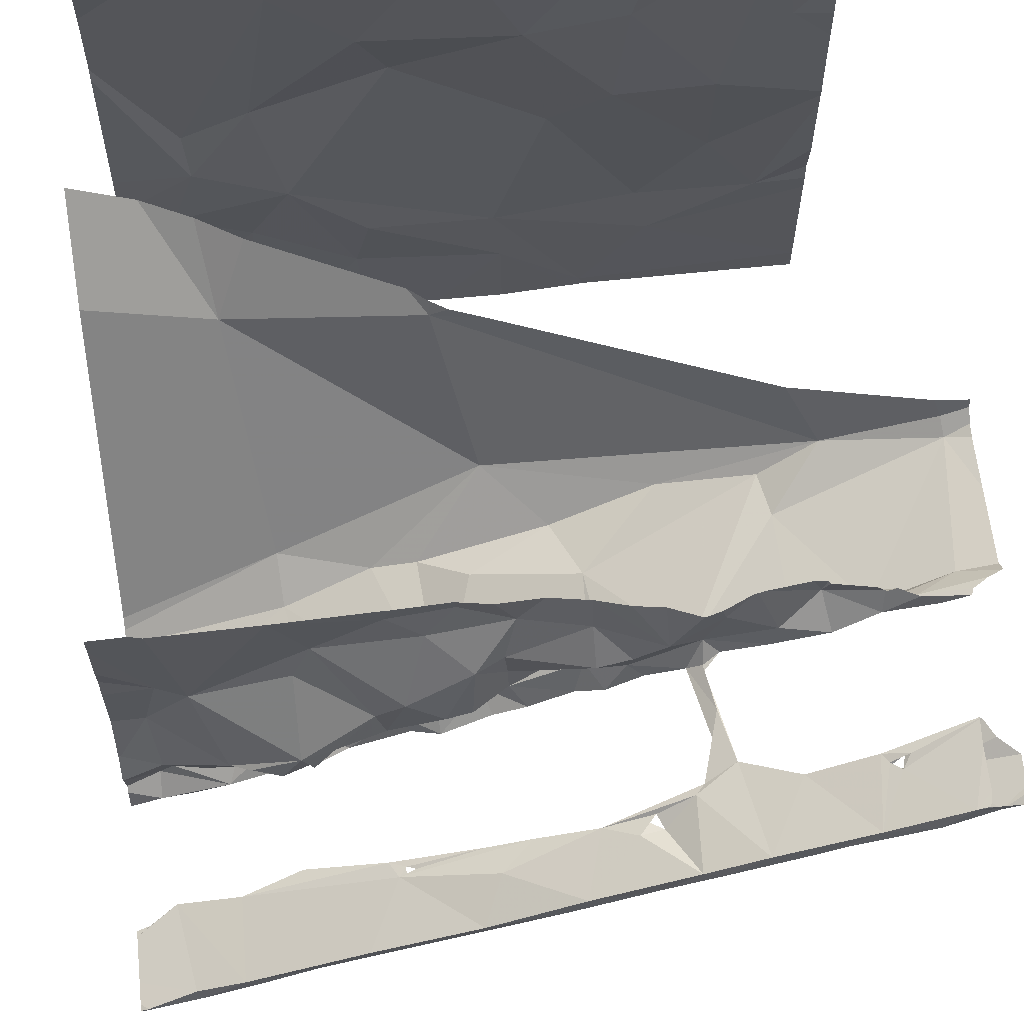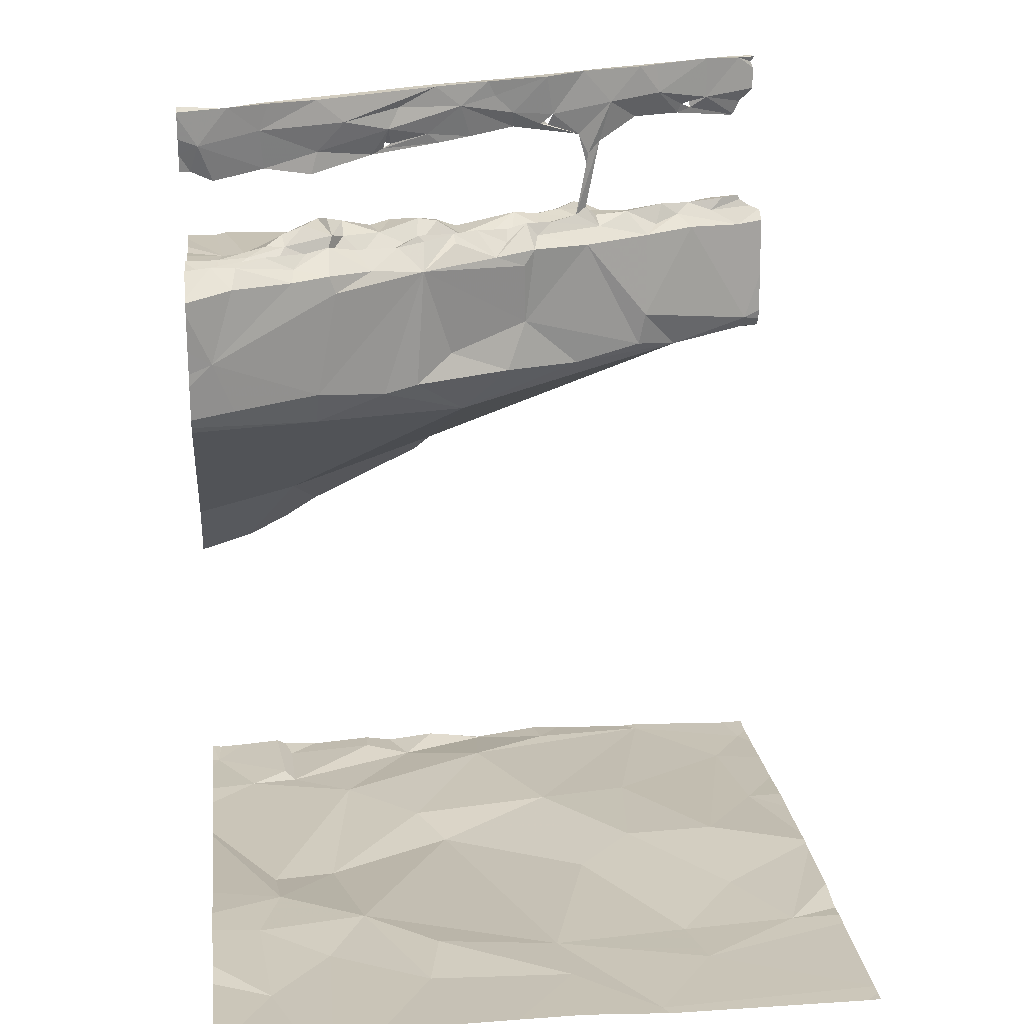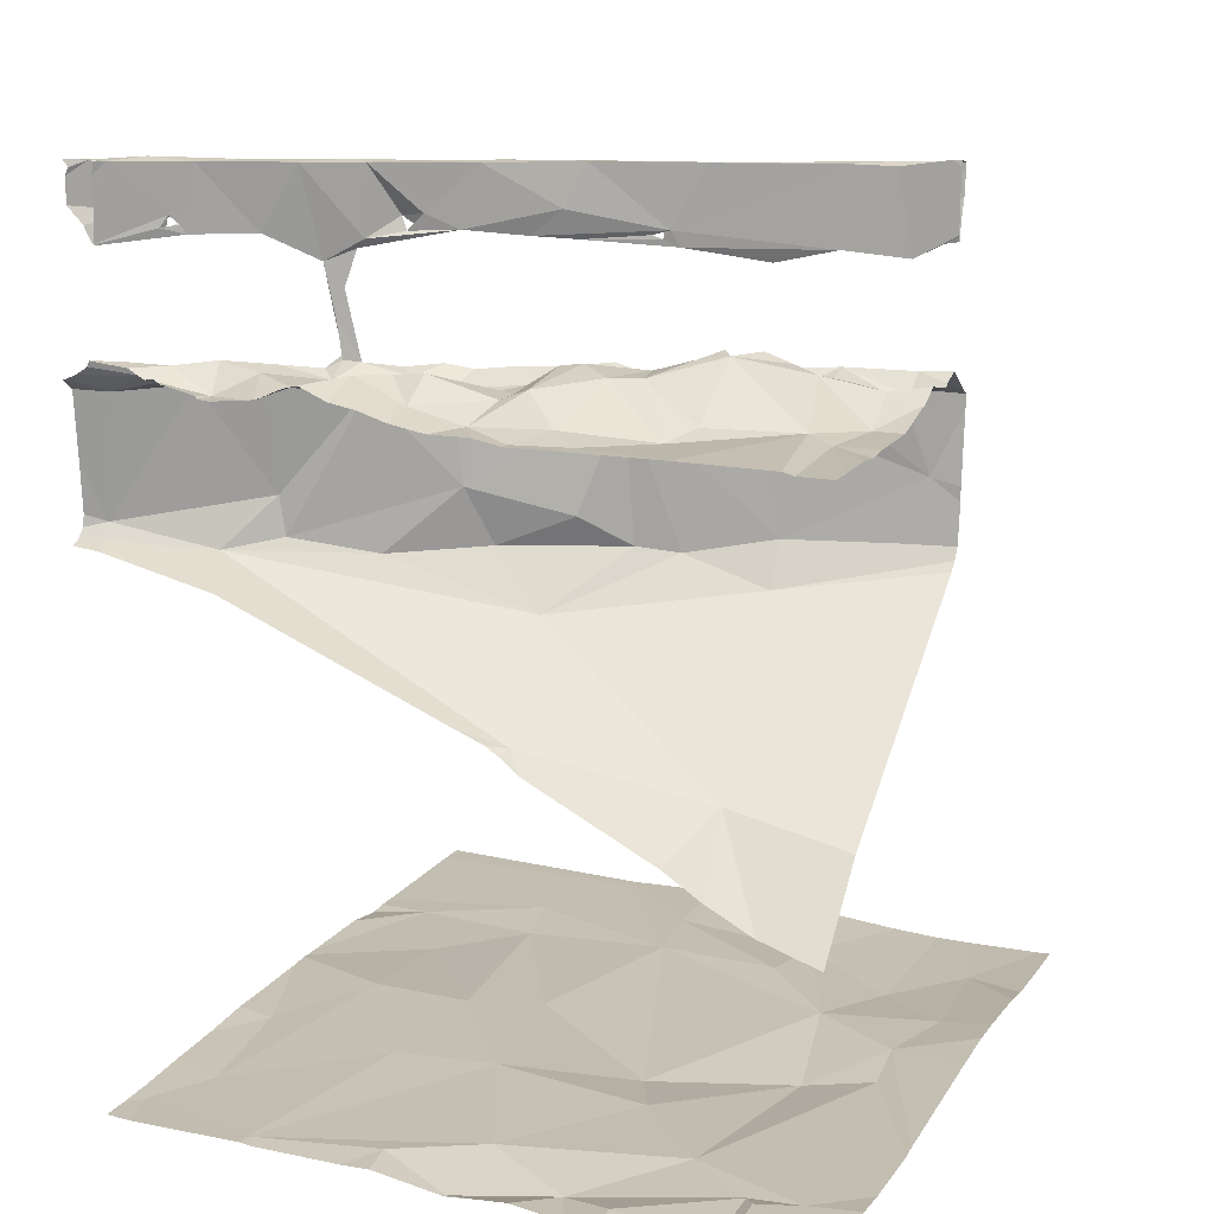
<metadata>
{"format":"obj","ext":"obj","renderer":"f3d","projection":"perspective","resolution":1024,"background":"white","views":[{"elev":64.1,"azim":-6.0,"up":"+Y"},{"elev":20.0,"azim":-6.9,"up":"+Z"},{"elev":17.2,"azim":-155.4,"up":"+Z"}]}
</metadata>
<code>
v -129.4 249.4 486.2
v -130.6 245.6 483.2
v -130.6 245.6 483.2
v -129.5 249.4 487.1
v -129.4 249.3 486.2
v -129.4 249.4 487
v -129.4 249.4 487.9
v -132.5 246.4 483.2
v -132.8 246 483.2
v -131.9 246.1 483.2
v -131.1 246 483.2
v -129.5 249.4 487.1
v -132.9 246.7 483.3
v -131.1 246.4 483.2
v -130.3 246.5 483.2
v -130.3 246.2 483.2
v -132.3 246.8 483.2
v -131.8 246.5 483.3
v -129.7 246.5 483.2
v -130.7 245.6 483.2
v -132.8 247.1 483.3
v -129.4 249.3 486.3
v -132.4 247.5 483.2
v -130.5 247.6 483.3
v -131.7 247.9 483.2
v -130 247 483.2
v -132.7 245.6 483.2
v -130.8 247.3 483.2
v -131.5 245.6 483.3
v -131.1 245.6 483.3
v -130 247.6 483.3
v -132.8 247.4 483.2
v -133 247.7 486.5
v -129.4 247.4 483.3
v -131 248.2 483.3
v -132.9 247.8 486.2
v -132.4 248.1 486
v -133.1 247.8 487.7
v -129.4 249.3 486.9
v -133 247.9 487.6
v -132.9 247.8 487
v -133.1 247.8 487.8
v -129.6 248.1 483.2
v -131.9 245.6 483.2
v -132.3 248.6 483.2
v -129.4 249.3 486.6
v -133.1 247.8 488
v -132.9 247.9 488
v -133 247.9 487.1
v -129.4 249.3 486.3
v -132.5 247.9 487
v -132.9 247.9 487.1
v -129.4 248.1 483.3
v -129.4 248.7 483.2
v -132.9 247.9 488
v -132.7 248 487.9
v -132.4 248 486.2
v -129.4 249.2 483.2
v -132.3 245.6 483.2
v -129.4 249 483.2
v -131.8 248.2 483.2
v -129.4 248.4 483.2
v -132.6 249 485.3
v -132.3 248 486.9
v -130.4 248.3 483.3
v -132.3 248 487
v -132.7 248 488
v -132.4 248.1 488
v -132.2 248.2 487.9
v -133 248 487
v -132.5 248 487
v -132.7 248 487.1
v -133 248 487
v -133 248.2 487
v -129.4 247.9 483.3
v -132.7 248 487.6
v -132.7 248 488
v -132.4 248.2 487.7
v -132.2 248.6 487.2
v -132.2 248.4 487.1
v -131.3 249 483.3
v -132.9 248.8 483.2
v -130.2 249.3 483.2
v -129.7 248.8 483.2
v -132.5 245.6 483.2
v -131.7 248.3 486.9
v -131.5 248.6 485.9
v -132 248.2 486.2
v -131.8 248.3 486.2
v -129.4 247.4 483.3
v -129.4 247.5 483.3
v -133.2 248.3 487
v -131.5 248.4 486.3
v -131.1 248.6 486.5
v -132 248.5 487.1
v -132.1 248.4 487
v -131.1 248.6 486.9
v -131.2 248.5 486.9
v -132.3 248.5 487.2
v -132.4 248.5 487.2
v -132.6 248.3 487.2
v -132.5 248.4 487.2
v -132.6 248.2 487.1
v -129.4 247.3 483.3
v -129.4 246.9 483.3
v -133 248.5 486.9
v -132.7 248.3 487.1
v -132.4 248.1 487.6
v -132 248.3 487.6
v -132.3 248.3 487.1
v -132.3 248.2 487.1
v -132.3 248.3 487
v -132.2 248.3 487.1
v -131.9 248.4 487.7
v -131.6 248.5 487.7
v -132 248.3 487.7
v -131.5 248.5 487.9
v -131.6 248.4 488
v -131.6 248.5 488
v -131.5 248.5 487.8
v -132.1 248.2 487
v -132 248.3 487.7
v -132 248.4 487.7
v -132.7 248.1 487
v -132.5 248.2 487
v -132.5 248.1 487.1
v -132.8 248.2 487.1
v -131.2 248.5 486.2
v -131.5 248.5 487
v -131.5 248.5 487.1
v -131.7 248.4 487.1
v -132.8 248.7 486.9
v -131.3 248.6 488
v -131.7 248.4 487.7
v -131.9 248.3 487.8
v -131.4 248.6 487.7
v -131.7 248.4 487.1
v -131.8 248.5 487
v -131.9 248.4 487
v -131.9 248.4 487.1
v -131.9 248.4 487.9
v -132.1 248.3 488
v -133 248.8 486.9
v -131.6 248.6 487
v -131.4 248.7 487
v -131.4 248.6 487.1
v -131.7 248.7 487.2
v -131.2 248.7 488
v -131.1 248.7 487.7
v -131 248.6 487
v -132.6 248.8 483.2
v -131 248.7 487.1
v -131.2 248.7 487.1
v -131.2 248.6 487
v -132 248.7 487.1
v -131.6 248.7 487.1
v -129.4 246.5 483.2
v -130.7 248.8 486.2
v -131.2 248.6 487.9
v -131.1 248.7 487.8
v -129.4 245.6 483.2
v -130 249.1 486.2
v -130.3 248.9 486.2
v -130.6 248.8 486.9
v -131.6 249 487.1
v -131.4 248.8 487
v -132.3 249.1 486.9
v -131.9 248.8 487.1
v -132.4 248.9 487
v -130.2 248.9 486.4
v -132.7 248.9 483.2
v -130.6 249 487.3
v -130.6 248.9 487.1
v -130.5 249 487.6
v -130.6 248.9 487.5
v -130.7 248.9 487.6
v -130.7 248.9 487.7
v -130.7 248.9 487.1
v -130.9 248.8 487.8
v -130.9 248.8 487.7
v -131.1 248.8 487
v -131.1 249 487.1
v -129.4 249.1 483.2
v -130.2 248.9 486.9
v -130.7 248.9 488
v -130.5 249 488
v -131.6 249.3 485.5
v -131 248.7 487
v -131.8 249.2 487
v -130.5 248.9 487
v -131.5 249 487
v -131.3 248.8 487
v -130.9 249 487.1
v -130.9 248.9 487.1
v -131.8 249.2 483.2
v -129.4 246.6 483.2
v -132.6 249.2 483.2
v -133.1 249.2 483.2
v -132.1 249.2 483.2
v -129.4 246.4 483.2
v -130.9 248.7 488
v -131 248.8 487.8
v -130.9 248.8 487.7
v -130.6 248.9 488
v -130.9 248.8 487.1
v -130.6 249 487.1
v -130.6 249 487
v -130.5 249 487.1
v -130.5 248.9 487.8
v -130.3 249 488
v -130.3 249 487.1
v -131.3 249.4 483.2
v -132.4 249.4 486.9
v -131.9 249.3 486.9
v -130.8 249.1 487.1
v -129.4 245.8 483.2
v -130.1 249.1 487
v -130.1 249.1 487.8
v -130.3 249.1 487.7
v -129.9 249.1 487
v -129.5 249.2 486.3
v -129.5 249.2 486.9
v -131.1 249.2 487
v -130.5 249.3 487.1
v -129.4 249.4 488
v -129.4 245.7 483.2
v -130.3 249.2 487.1
v -130.1 249.1 488
v -131.4 249.2 486.9
v -130 249.2 487
v -130 249.2 488
v -130.1 249.1 487.1
v -129.5 249.3 486.2
v -130 249.2 487.7
v -132.9 249.4 484.8
v -130.9 249.2 483.3
v -131.6 249.3 486.9
v -130 249.2 487.8
v -129.9 249.2 487.7
v -129.8 249.2 487.8
v -129.8 249.2 488
v -129.9 249.2 487.7
v -129.9 249.2 487.8
v -129.6 249.3 488
v -129.4 245.6 483.2
v -131.9 249.4 483.2
v -133.1 245.6 483.2
v -129.4 245.6 483.2
v -130.1 249.3 487
v -129.9 249.4 487
v -129.7 249.4 488
v -129.9 249.3 487.1
v -129.7 249.3 487
v -129.9 249.3 487.7
v -129.6 249.3 487.1
v -133.2 245.6 483.2
v -132.4 249.4 485.1
v -131.7 249.4 485.4
v -132.9 249.4 486.9
v -133 249.4 486.9
v -129.6 249.4 488
v -129.4 245.6 483.2
v -133.1 245.6 483.2
v -129.6 249.4 488
v -129.6 249.4 488
v -133.2 246.3 483.3
v -133.2 246.2 483.3
v -133.2 246.7 483.3
v -133.2 246.9 483.3
v -133.2 247.2 483.3
v -133.2 247.6 486.9
v -133.2 247.6 486.9
v -133.2 247.7 486.2
v -133.2 247.7 486.1
v -133.2 247.8 487.7
v -133.2 247.8 487.7
v -133.2 247.8 487.7
v -133.2 247.8 487.8
v -133.2 247.8 488
v -133.2 247.8 488
v -133.2 247.8 488
v -133.2 247.8 488
v -133.2 247.7 487
v -133.2 247.8 487.1
v -133.2 247.9 487
v -133.2 247.6 486.4
v -133.2 247.8 488
v -133.2 247.8 487.9
v -133.2 247.8 487.9
v -133.2 247.8 488
v -133.2 248.1 483.2
v -133.2 248 483.2
v -133.2 247.7 486.1
v -133.2 247.6 486.5
v -133.2 247.6 486.6
v -133.2 248.5 485.5
v -133.2 249 485.1
v -133.2 247.9 487
v -133.2 248.1 487.1
v -133.2 248.5 483.2
v -133.2 248.2 487
v -133.2 248.3 487
v -133.2 248.1 487.1
v -133.2 248.3 487
v -133.2 248.3 487
v -133.2 248.5 486.9
v -133.2 248.6 486.9
v -133.2 248.8 486.9
v -133.2 248.9 486.9
v -133.2 249.1 483.2
v -133.2 248.7 483.2
v -133.2 249.2 483.2
v -133.2 249.3 483.2
v -133.2 249 486.9
v -133.2 249.3 486.9
v -129.4 249.2 483.2
v -131.6 249.4 483.2
v -132.1 249.4 483.2
v -131.3 249.4 483.2
v -130.9 249.4 483.2
v -129.6 249.4 487.6
v -129.6 249.4 487.6
v -129.4 249.4 487.8
v -129.5 249.4 487.7
v -130.4 249.4 487
v -130.4 249.4 487
v -130.4 249.4 487
v -131.5 249.4 486.9
v -131.7 249.4 486.9
v -130.6 249.4 487.1
v -130.6 249.4 487.1
v -131.1 249.4 487
v -130.9 249.4 487
v -131.3 249.4 486.9
v -133 249.4 483.2
v -132.7 249.4 483.2
v -131.5 249.4 483.2
v -132.5 249.4 483.2
v -132.7 249.4 483.2
v -131.9 249.4 486.9
v -129.4 249.4 487.9
v -129.6 249.4 487.8
v -129.6 249.4 487.6
v -129.6 249.4 487.6
v -129.6 249.4 487.6
v -129.4 249.4 487
v -129.4 249.4 487
v -129.9 249.4 487
v -130.1 249.4 487
v -129.5 249.4 487.1
v -129.6 249.4 487.1
v -129.7 249.4 487.1
v -131.6 249.4 485.5
v -131.5 249.4 485.5
v -129.7 249.4 486.2
v -130.1 249.4 486.1
v -131.4 249.4 485.6
v -132.4 249.4 486.9
v -130.8 249.4 487
v -131.3 249.4 483.2
v -130.2 249.4 483.2
v -130.7 249.4 483.2
v -129.5 249.4 483.2
v -130.1 249.4 483.2
v -129.6 249.4 488
v -130.1 249.4 487
v -129.9 249.4 487
v -129.8 249.4 487
v -132.6 249.4 484.9
v -132 249.4 486.9
v -132.4 249.4 486.9
v -133.1 249.4 483.2
v -129.5 249.4 488
v -129.5 249.4 488
v -130.2 249.4 487
v -132.4 249.4 486.9
v -130.2 249.4 483.2
v -129.5 249.4 486.2
v -132.4 249.4 486.9
v -129.4 249.4 487
v -133 249.4 484.8
v -133.2 249.4 484.7
v -133.2 249.4 486.9
v -133.2 249.4 486.9
v -133.2 249.4 483.2
v -133.2 249.4 483.2
v -129.4 249.4 483.2
v -129.4 249.4 486.2
v -129.4 249.4 483.2
f 262 2 3
f 16 2 226
f 235 63 297
f 257 63 369
f 258 187 63
f 16 15 14
f 17 10 18
f 2 16 14
f 8 9 27
f 16 19 15
f 330 215 224
f 327 224 326
f 20 11 30
f 14 18 11
f 13 9 8
f 14 11 2
f 19 16 200
f 29 10 44
f 59 8 85
f 10 11 18
f 8 10 17
f 266 13 268
f 17 13 8
f 15 24 28
f 23 21 17
f 14 15 28
f 14 25 17
f 326 227 325
f 15 26 24
f 14 28 25
f 17 18 14
f 325 249 375
f 19 26 15
f 268 21 269
f 21 13 17
f 329 237 328
f 26 19 104
f 25 23 17
f 32 21 23
f 271 41 272
f 28 24 35
f 25 28 35
f 37 36 273
f 61 23 25
f 328 229 334
f 40 38 275
f 32 23 45
f 281 47 282
f 272 49 283
f 324 240 321
f 41 51 52
f 49 41 52
f 57 33 36
f 273 33 286
f 41 33 51
f 316 183 58
f 278 42 288
f 38 40 42
f 280 48 289
f 55 48 281
f 287 55 290
f 42 56 55
f 91 31 34
f 21 32 291
f 31 26 90
f 26 31 24
f 323 240 324
f 61 45 23
f 63 37 296
f 57 64 33
f 31 65 24
f 64 66 33
f 51 33 66
f 69 68 56
f 37 57 36
f 322 239 234
f 65 35 24
f 73 70 72
f 49 52 72
f 70 73 74
f 70 49 72
f 71 51 66
f 71 72 52
f 71 52 51
f 55 67 77
f 56 68 67
f 48 40 277
f 40 76 42
f 55 56 67
f 56 42 76
f 76 78 56
f 48 77 40
f 77 76 40
f 55 77 48
f 285 70 298
f 45 61 81
f 291 82 300
f 25 35 61
f 31 84 65
f 84 83 65
f 45 82 32
f 35 81 61
f 86 64 57
f 89 88 87
f 57 37 88
f 89 87 128
f 89 93 86
f 88 89 86
f 96 95 80
f 98 86 97
f 101 103 102
f 100 101 102
f 106 92 74
f 107 103 101
f 108 76 109
f 112 111 113
f 115 114 116
f 119 120 116
f 100 107 101
f 110 99 100
f 86 121 64
f 115 122 109
f 31 43 84
f 37 87 88
f 93 94 86
f 84 43 62
f 114 123 122
f 123 116 122
f 66 64 121
f 72 124 73
f 126 125 72
f 74 73 127
f 124 127 73
f 299 74 303
f 126 72 71
f 71 111 126
f 66 121 111
f 107 74 127
f 321 240 239
f 124 103 127
f 74 92 301
f 111 71 66
f 86 94 97
f 57 88 86
f 128 93 89
f 80 95 79
f 103 125 112
f 110 102 103
f 103 112 110
f 124 125 103
f 98 129 86
f 129 130 86
f 130 131 86
f 130 129 98
f 110 100 102
f 107 127 103
f 110 112 80
f 107 132 106
f 74 107 106
f 37 63 87
f 77 67 68
f 78 69 56
f 76 108 78
f 119 118 133
f 134 117 135
f 115 116 136
f 117 133 118
f 100 99 79
f 140 131 137
f 137 131 130
f 80 79 110
f 139 95 96
f 121 140 113
f 86 140 121
f 131 140 86
f 113 140 139
f 124 72 125
f 113 139 96
f 139 140 137
f 126 111 125
f 77 116 76
f 116 109 76
f 111 112 125
f 135 114 134
f 109 116 123
f 109 123 115
f 134 114 122
f 115 134 122
f 123 114 115
f 141 118 69
f 69 135 141
f 68 118 142
f 68 69 118
f 118 141 117
f 119 116 142
f 142 77 68
f 116 77 142
f 69 78 135
f 116 114 135
f 118 119 142
f 78 108 109
f 135 78 109
f 116 135 122
f 135 109 122
f 141 135 117
f 305 106 306
f 121 113 111
f 99 110 79
f 137 138 139
f 96 80 112
f 113 96 112
f 306 143 307
f 94 128 158
f 145 144 146
f 130 146 144
f 94 93 128
f 119 148 120
f 148 149 120
f 132 107 100
f 94 150 97
f 35 65 83
f 151 82 45
f 98 150 152
f 153 146 154
f 154 98 152
f 147 138 156
f 132 143 106
f 119 133 148
f 117 159 133
f 115 136 134
f 160 159 117
f 138 144 156
f 147 95 138
f 98 154 146
f 130 144 137
f 98 146 130
f 149 160 117
f 149 136 120
f 95 139 138
f 120 136 116
f 138 137 144
f 117 134 136
f 136 149 117
f 95 155 79
f 98 97 150
f 81 35 83
f 162 158 87
f 128 87 158
f 163 164 94
f 165 156 145
f 166 165 145
f 155 168 167
f 100 169 132
f 164 150 94
f 163 170 164
f 168 147 165
f 173 172 174
f 174 176 177
f 175 172 178
f 167 169 155
f 180 179 177
f 100 79 155
f 183 84 54
f 177 185 186
f 163 158 162
f 169 100 155
f 188 150 164
f 168 155 95
f 165 189 168
f 169 167 132
f 164 190 188
f 182 191 166
f 166 192 182
f 151 45 195
f 147 156 165
f 166 145 192
f 320 236 362
f 151 171 82
f 197 171 151
f 82 198 310
f 148 133 201
f 133 159 201
f 185 202 148
f 148 201 185
f 149 203 160
f 159 160 201
f 179 203 202
f 204 201 179
f 160 203 179
f 153 152 181
f 181 192 145
f 145 153 181
f 152 188 205
f 147 168 95
f 148 202 149
f 178 172 206
f 173 206 172
f 178 173 174
f 178 206 207
f 208 207 206
f 190 178 205
f 190 173 178
f 205 188 190
f 152 205 194
f 207 194 178
f 152 194 181
f 184 164 170
f 153 145 146
f 144 145 156
f 190 208 173
f 190 164 184
f 182 192 181
f 174 209 175
f 186 185 204
f 209 176 175
f 206 173 208
f 174 172 176
f 179 176 209
f 201 160 179
f 180 176 179
f 203 180 202
f 185 179 202
f 174 175 178
f 149 176 203
f 149 202 180
f 177 176 149
f 176 180 203
f 149 180 177
f 185 177 179
f 168 189 167
f 185 201 204
f 194 205 178
f 179 209 204
f 158 163 94
f 184 211 190
f 175 176 172
f 204 210 186
f 194 182 181
f 150 188 152
f 153 154 152
f 184 170 220
f 83 236 81
f 167 213 132
f 195 199 151
f 195 45 81
f 215 193 207
f 189 214 167
f 209 219 218
f 174 177 186
f 220 170 221
f 87 63 187
f 219 174 186
f 222 220 221
f 258 63 257
f 235 297 381
f 87 187 162
f 165 166 191
f 182 193 223
f 215 223 193
f 215 207 224
f 194 207 193
f 223 191 182
f 143 132 259
f 1 233 378
f 82 171 198
f 151 199 197
f 319 212 236
f 211 227 207
f 194 193 182
f 207 208 211
f 204 209 210
f 208 190 211
f 229 165 191
f 220 222 230
f 162 221 170
f 230 217 184
f 228 210 218
f 210 209 218
f 184 217 211
f 210 228 231
f 210 231 186
f 230 232 217
f 233 221 162
f 227 211 232
f 211 217 232
f 170 163 162
f 219 234 218
f 186 231 219
f 174 219 209
f 220 230 184
f 224 207 227
f 81 236 212
f 222 221 46
f 189 165 229
f 189 237 214
f 214 213 167
f 195 81 212
f 199 195 246
f 319 236 320
f 218 234 238
f 238 234 239
f 240 244 241
f 238 239 242
f 243 240 238
f 321 239 322
f 242 234 231
f 244 251 241
f 227 249 325
f 229 191 223
f 224 227 326
f 237 229 328
f 330 224 331
f 332 215 333
f 229 223 332
f 229 237 189
f 335 171 336
f 317 212 337
f 197 199 318
f 336 197 339
f 214 237 329
f 218 238 240
f 228 218 241
f 7 240 323
f 238 242 243
f 232 252 249
f 241 218 240
f 241 251 231
f 231 228 241
f 243 254 239
f 240 243 239
f 231 243 242
f 242 239 254
f 234 242 254
f 243 251 342
f 231 251 243
f 322 234 344
f 344 254 345
f 231 234 219
f 252 230 253
f 254 243 343
f 227 232 249
f 252 250 249
f 253 255 252
f 318 199 246
f 253 222 346
f 317 195 212
f 222 253 230
f 230 252 232
f 249 250 348
f 22 233 5
f 252 255 351
f 355 162 356
f 356 187 357
f 259 213 358
f 236 83 361
f 83 183 363
f 213 214 370
f 246 195 317
f 261 251 264
f 250 252 352
f 265 244 374
f 83 84 183
f 260 143 259
f 259 132 213
f 363 316 387
f 247 267 256
f 255 253 4
f 266 9 13
f 267 9 266
f 22 221 233
f 268 13 21
f 248 262 161
f 269 21 270
f 270 21 292
f 271 33 41
f 225 244 373
f 222 39 6
f 272 41 49
f 245 262 248
f 273 36 33
f 274 37 273
f 275 38 276
f 50 221 22
f 276 38 278
f 277 40 275
f 265 251 244
f 247 9 267
f 278 38 42
f 279 47 280
f 280 47 48
f 281 48 47
f 39 222 46
f 46 221 50
f 282 47 279
f 263 9 247
f 283 49 284
f 161 262 3
f 284 49 285
f 58 183 60
f 285 49 70
f 264 251 265
f 286 33 294
f 60 183 54
f 287 42 55
f 288 42 287
f 54 84 62
f 289 48 277
f 290 55 281
f 85 8 27
f 62 43 53
f 291 32 82
f 292 21 291
f 7 244 240
f 293 37 274
f 53 43 75
f 294 33 295
f 34 31 90
f 44 10 59
f 295 33 271
f 296 37 293
f 91 43 31
f 297 63 296
f 59 10 8
f 298 70 299
f 75 43 91
f 299 70 74
f 300 82 311
f 301 92 302
f 90 26 104
f 105 19 196
f 302 92 304
f 30 11 29
f 303 74 301
f 29 11 10
f 304 92 305
f 104 19 105
f 305 92 106
f 4 253 12
f 306 106 143
f 196 19 157
f 307 143 308
f 308 143 309
f 157 19 200
f 309 143 314
f 27 9 263
f 310 198 312
f 311 82 310
f 200 16 216
f 312 198 313
f 20 2 11
f 12 253 347
f 313 198 385
f 216 16 226
f 314 143 315
f 3 2 20
f 315 143 260
f 226 2 262
f 1 5 233
f 331 224 327
f 332 223 215
f 333 215 359
f 334 229 332
f 335 198 171
f 336 171 197
f 337 212 360
f 338 197 318
f 339 197 338
f 340 214 329
f 341 244 7
f 342 251 365
f 343 243 342
f 344 234 254
f 345 254 343
f 346 222 6
f 347 253 380
f 348 250 367
f 349 249 348
f 350 255 4
f 351 255 350
f 352 252 351
f 353 187 258
f 354 187 353
f 355 233 162
f 356 162 187
f 357 187 354
f 358 213 376
f 359 215 330
f 360 212 319
f 361 83 377
f 362 236 361
f 363 183 316
f 364 83 363
f 365 251 261
f 366 249 349
f 367 250 368
f 368 250 352
f 369 63 235
f 370 214 340
f 371 213 370
f 372 198 335
f 373 244 341
f 374 244 225
f 375 249 366
f 376 213 379
f 377 83 364
f 378 233 355
f 379 213 371
f 380 253 346
f 381 297 382
f 383 315 260
f 384 315 383
f 385 198 372
f 386 313 385
f 387 316 389
f 388 5 1

</code>
